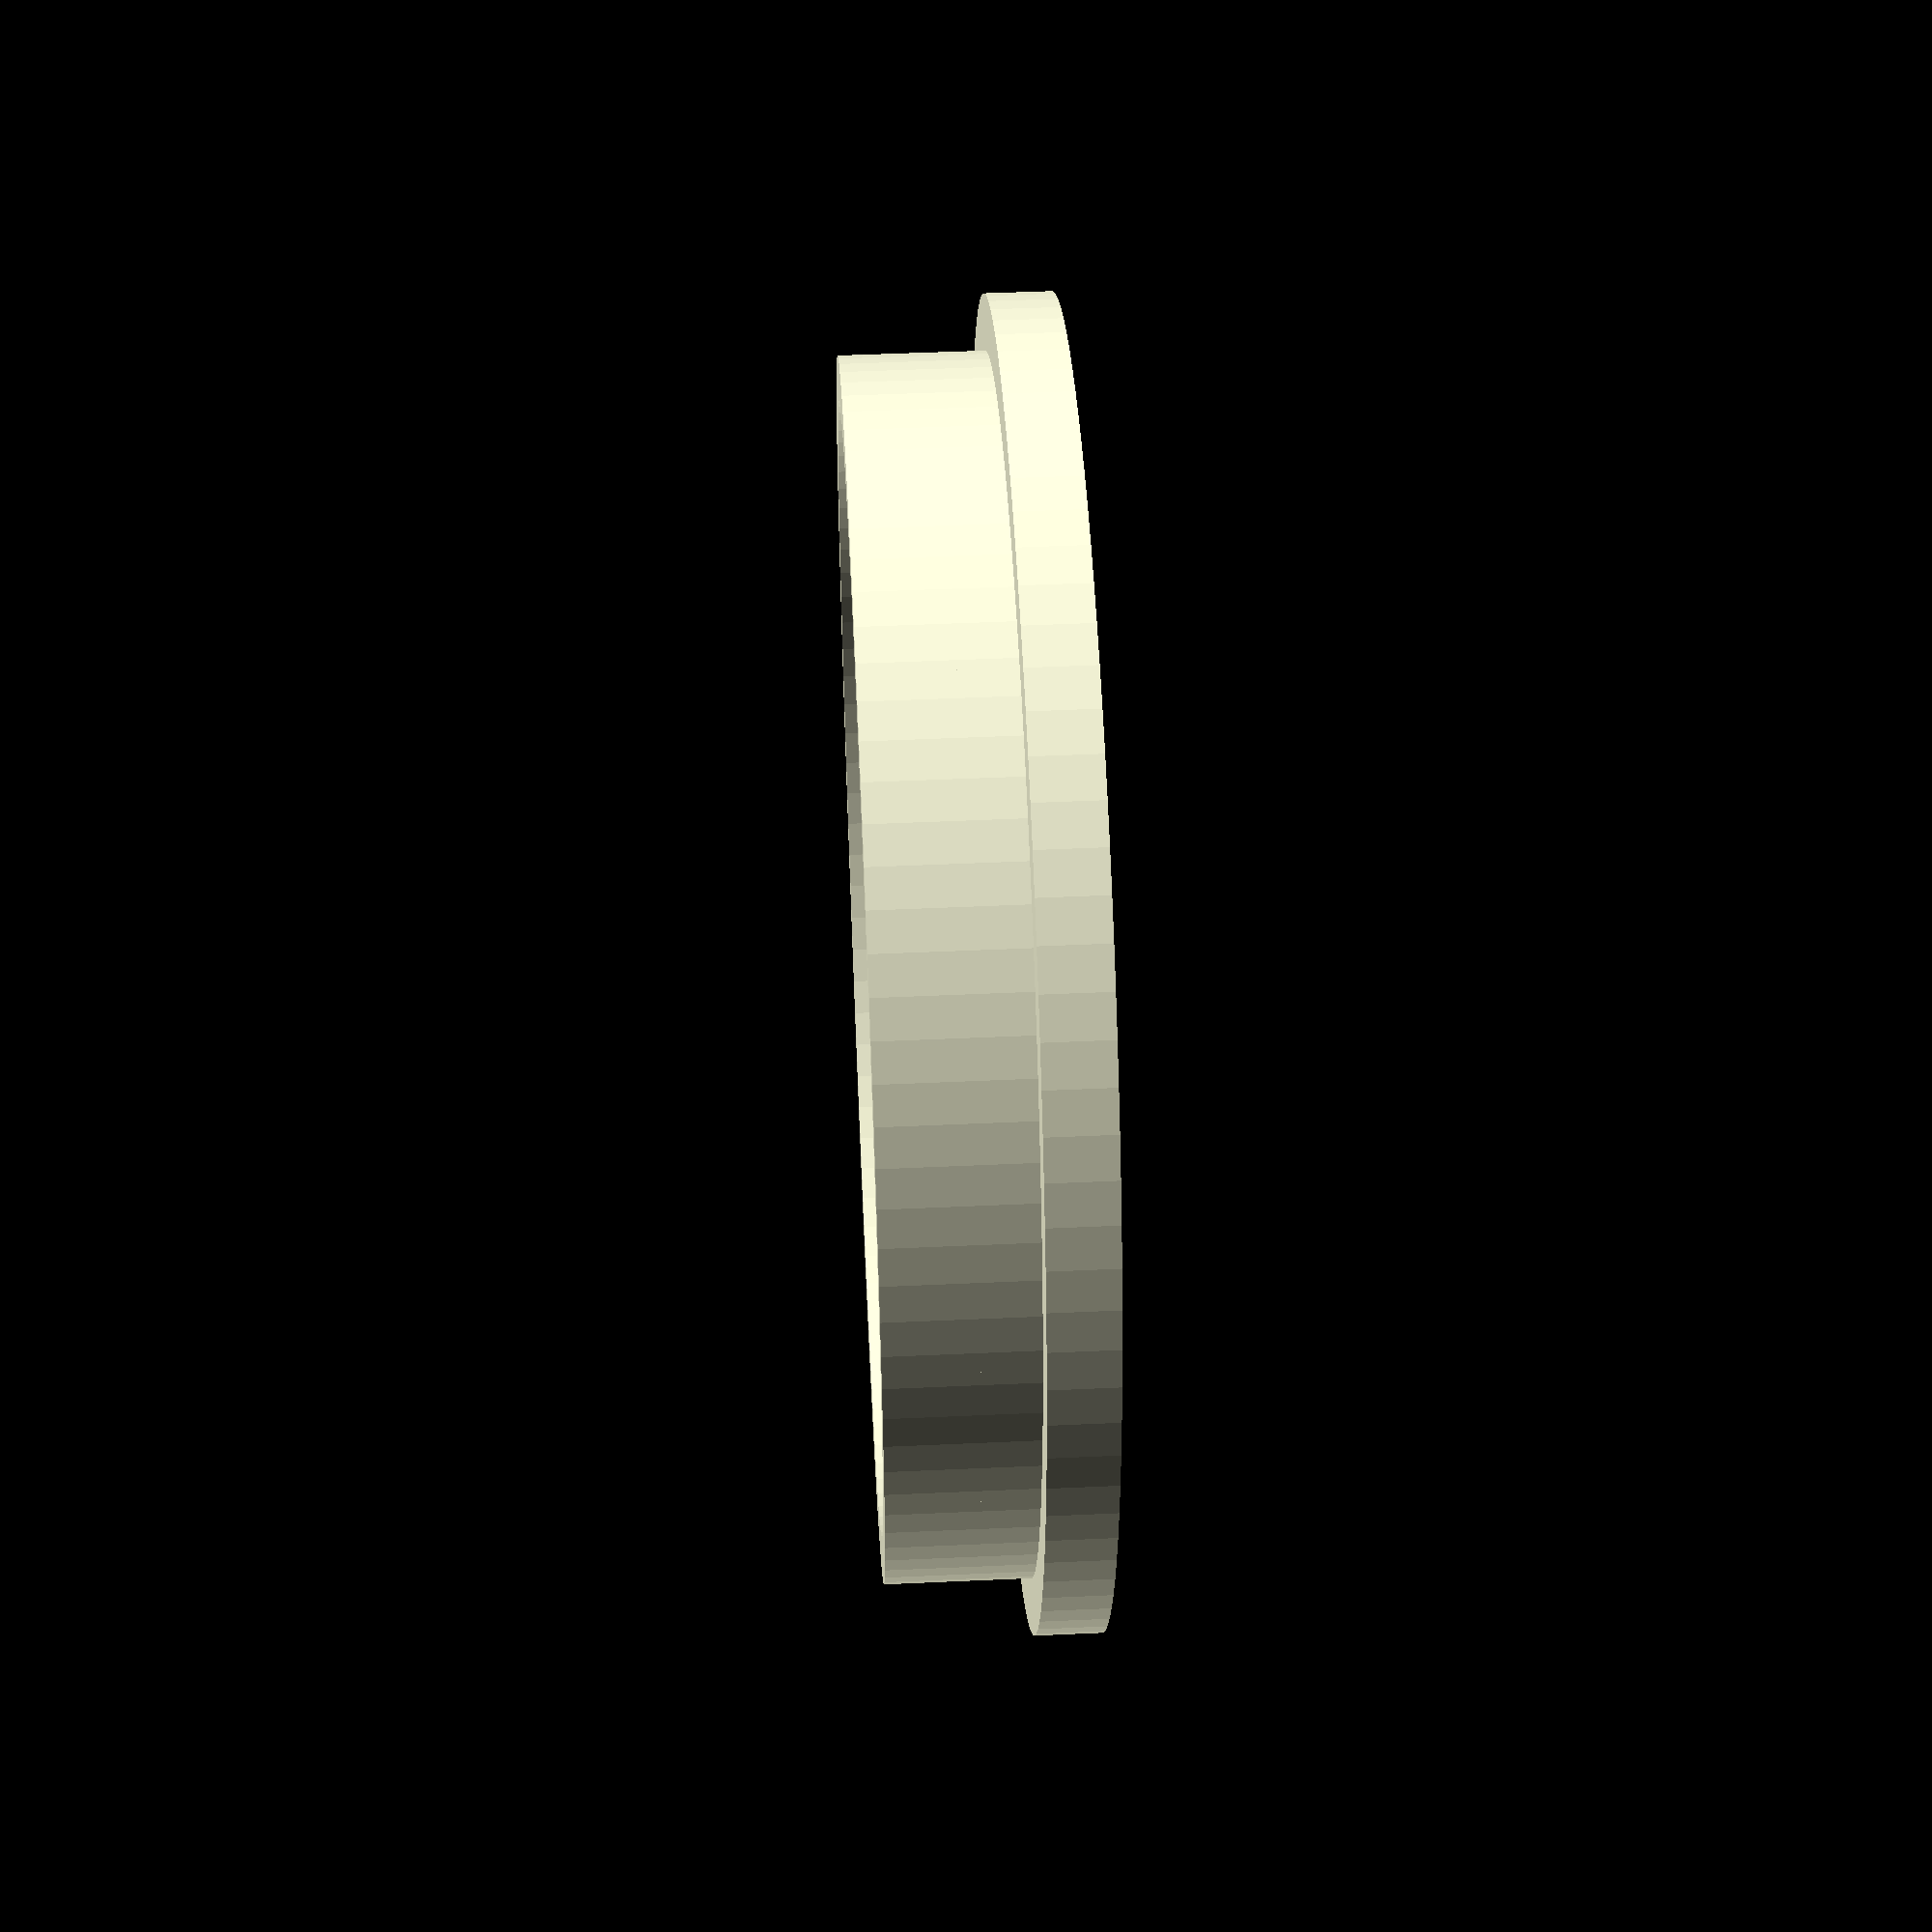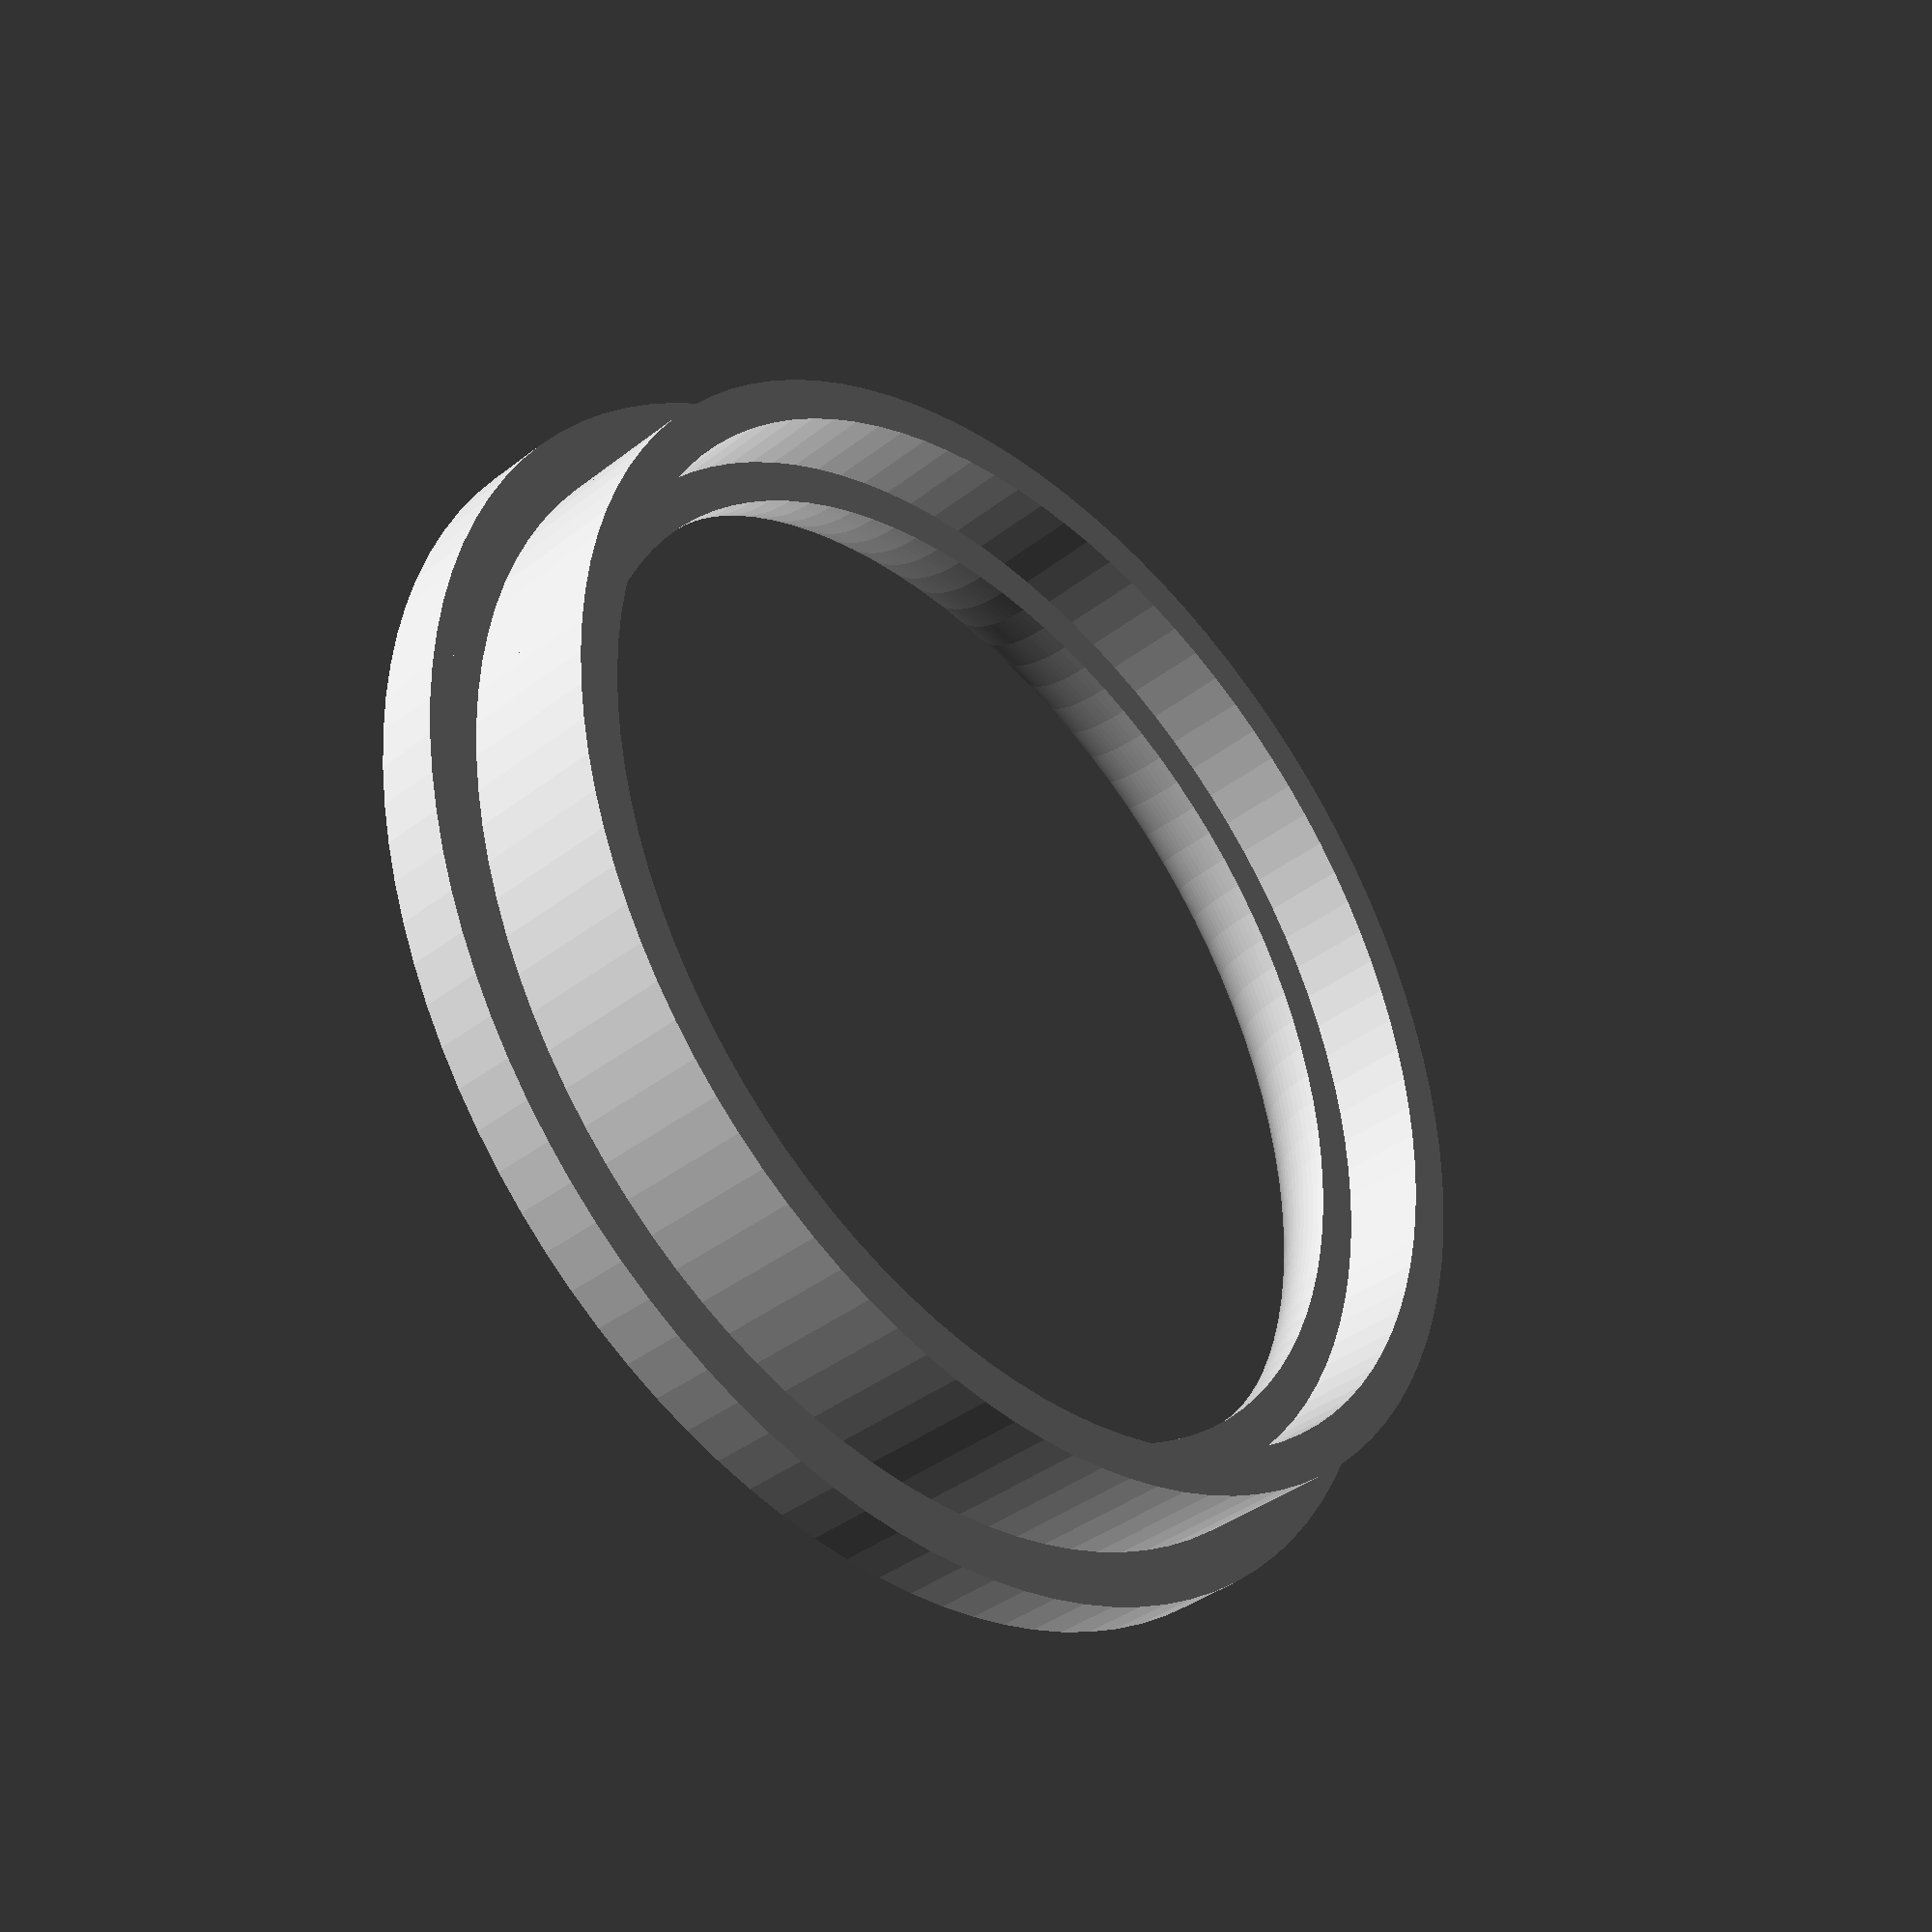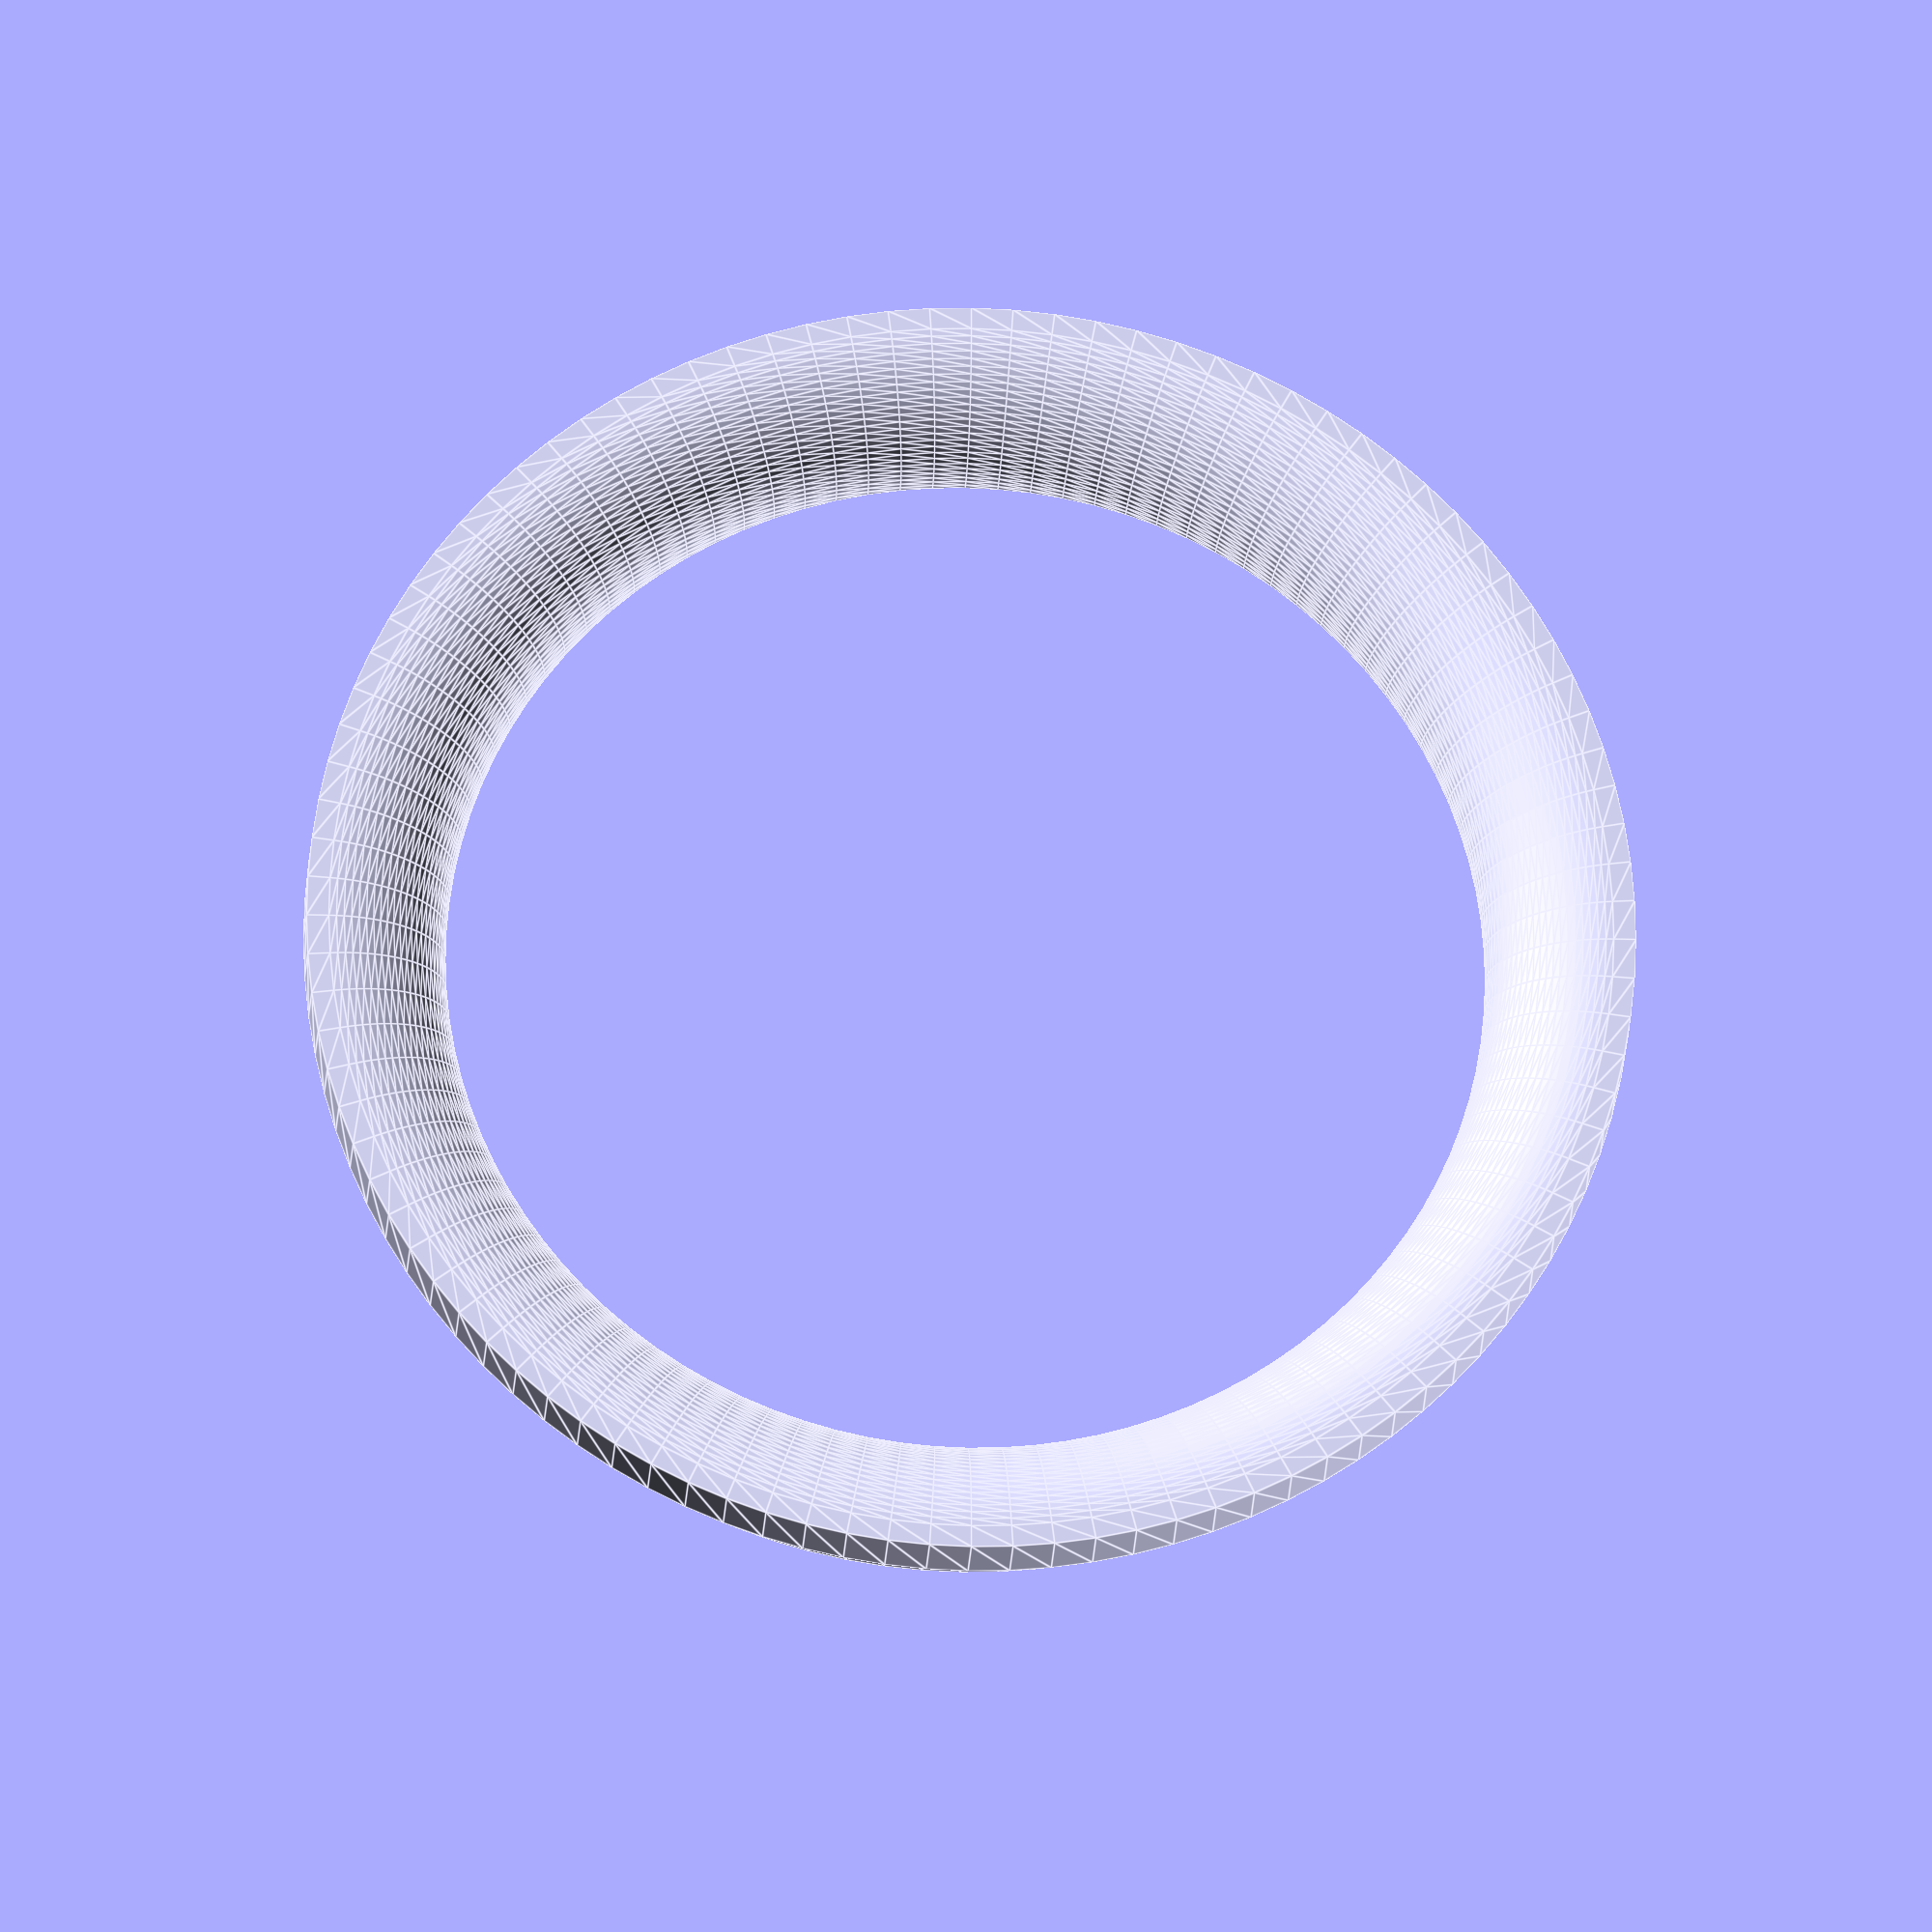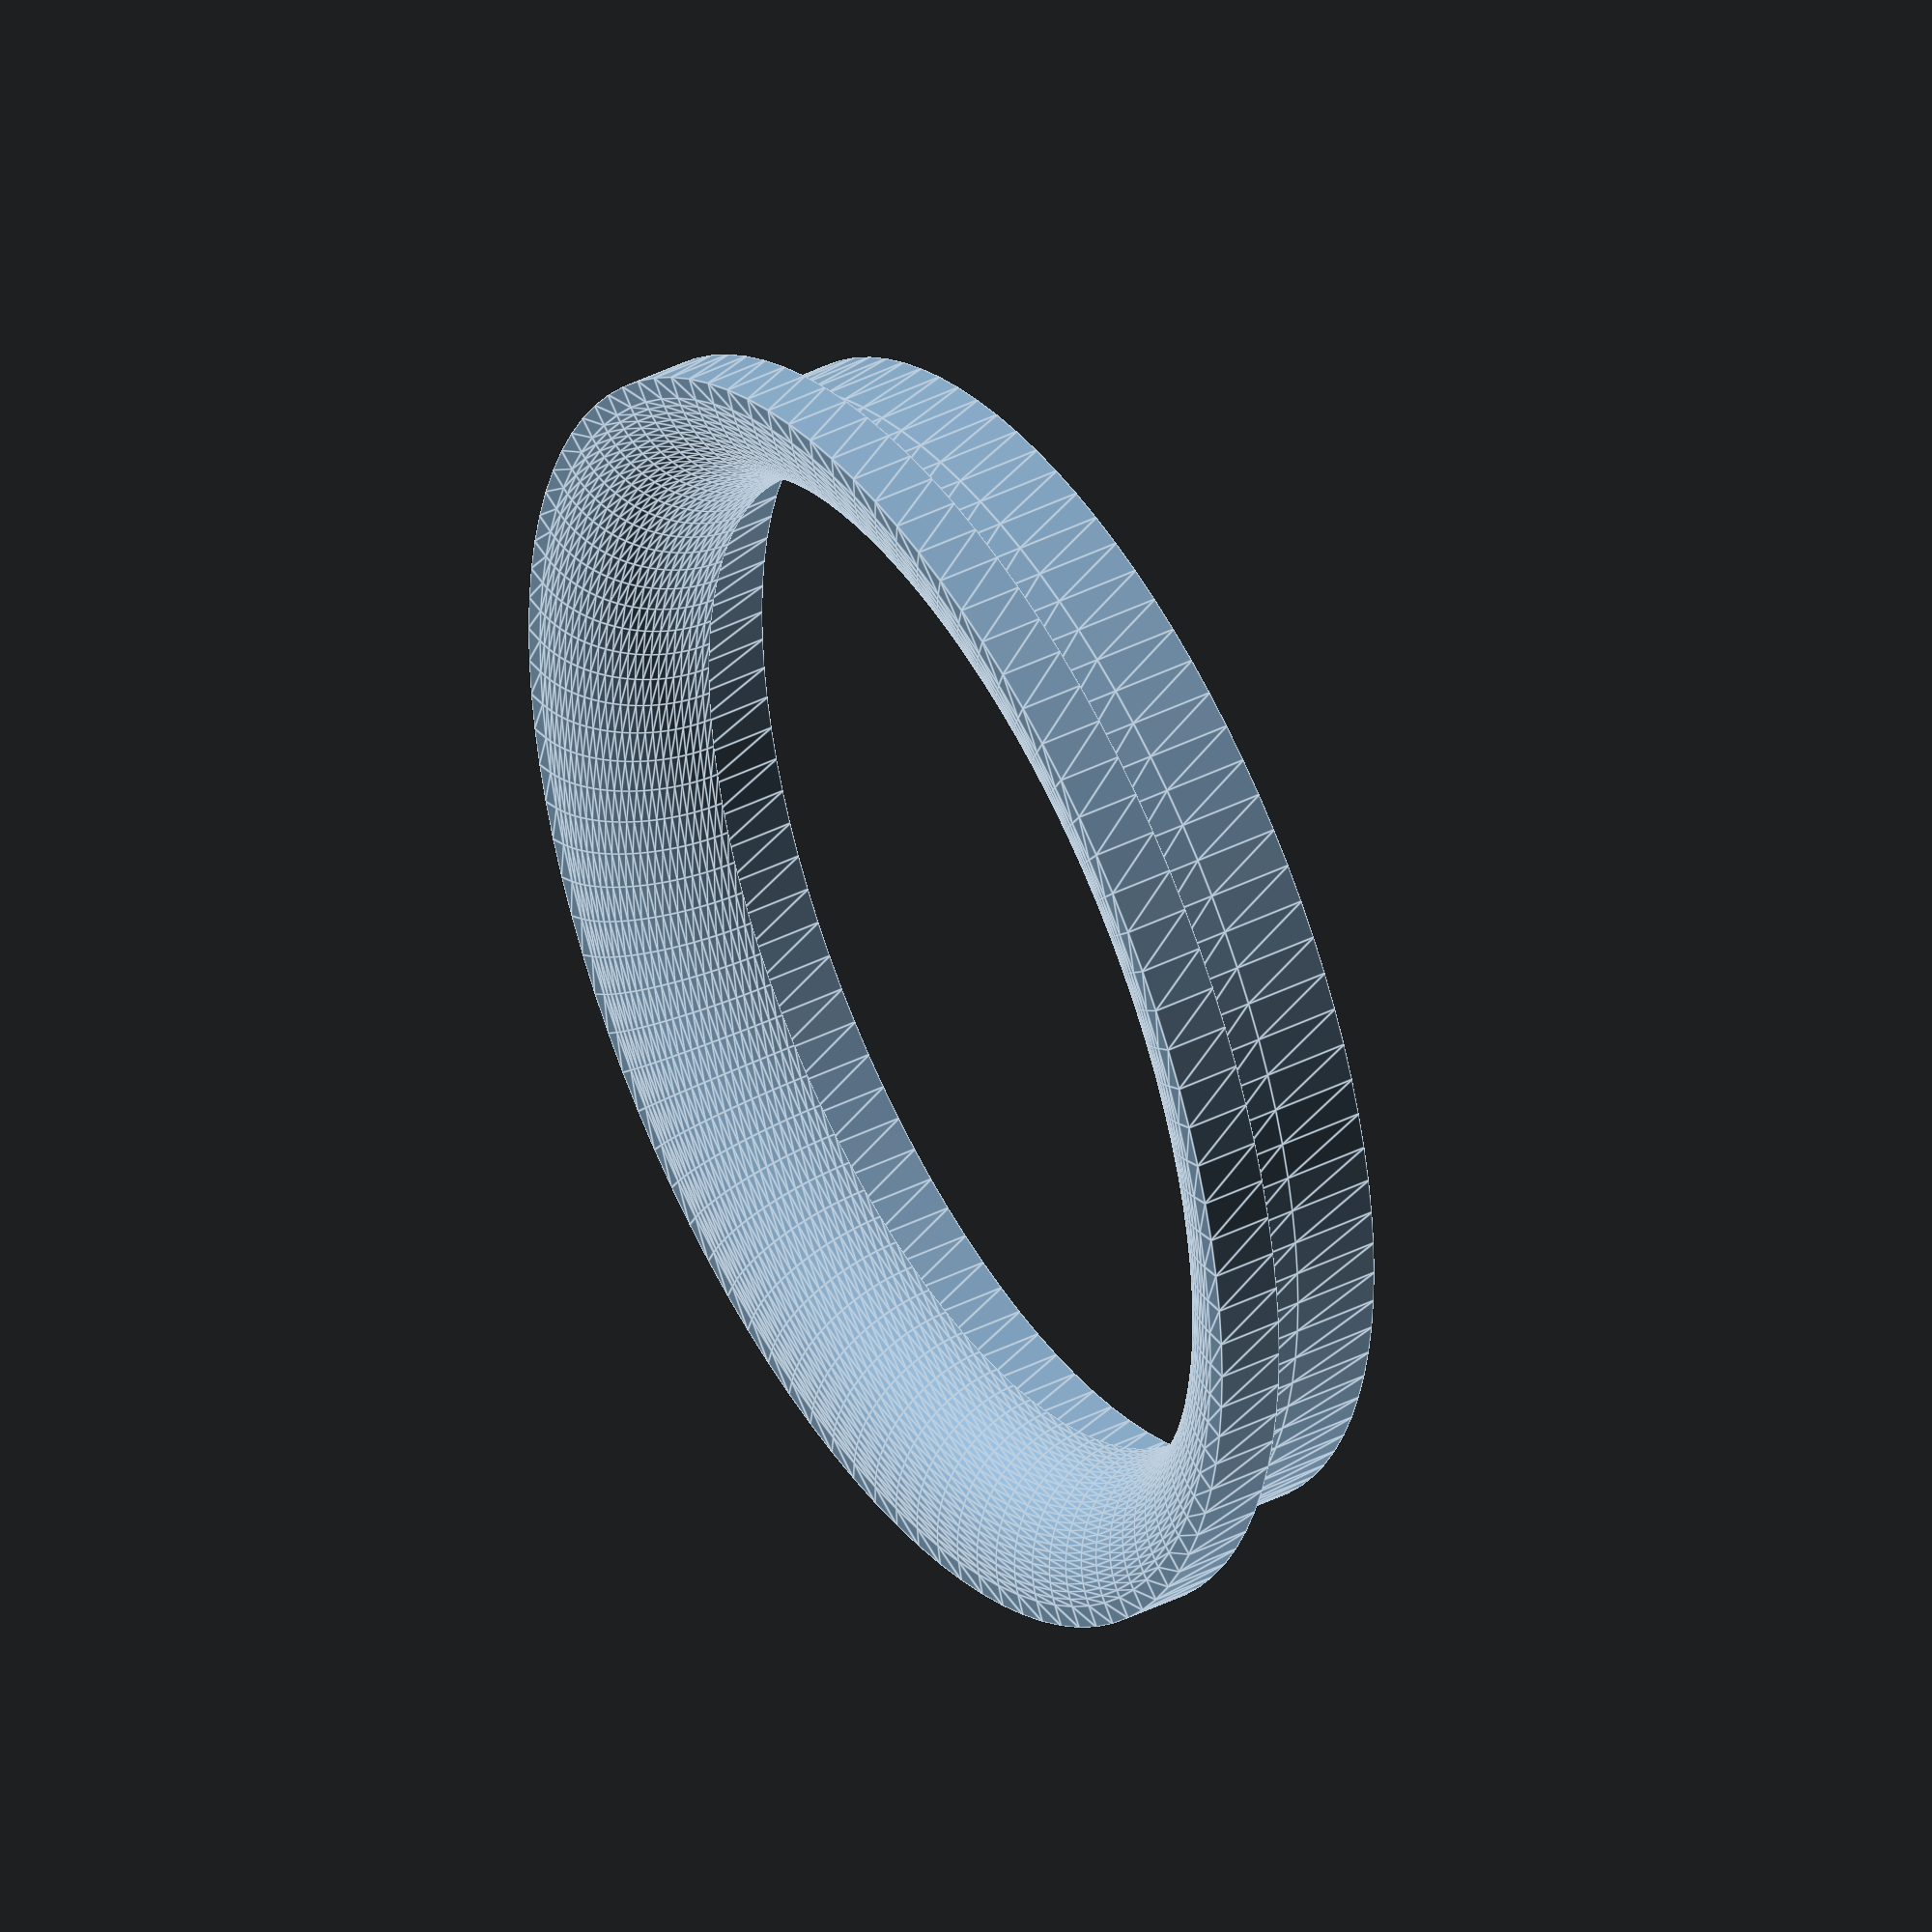
<openscad>
tube_dia_int = 46.5;
tube_dia_ext = 50.5;
flange_h = 4;
thickness = 2;
curve_radius = 5.5;
margins_w = 1;
margins_h = 3;

$fn=100;


holes_displacement = tube_dia_int/2 + curve_radius + margins_w/2;

// high part: sleeve for the tube
rotate_extrude()
  polygon([
    [tube_dia_ext/2, curve_radius],
    [tube_dia_ext/2 + thickness, curve_radius],
    [tube_dia_ext/2 + thickness, curve_radius + flange_h],
    [tube_dia_ext/2, curve_radius + flange_h]]);

// curvy part
rotate_extrude()
  intersection() {
    translate([tube_dia_int/2 + curve_radius, curve_radius, 0])
      circle(curve_radius);
    polygon([
      [tube_dia_int/2, 0],
      [tube_dia_ext/2 + curve_radius, 0],
      [tube_dia_ext/2 + curve_radius, margins_h],
      [tube_dia_ext/2 + thickness, margins_h],
      [tube_dia_ext/2 + thickness, curve_radius],
      [tube_dia_int/2, curve_radius],
    ]);
    translate([tube_dia_int/2,0,0])
      square(curve_radius);
  }

// low part: margins
rotate_extrude()
polygon([
  [tube_dia_int/2 + curve_radius, 0],
  [tube_dia_int/2 + curve_radius + margins_w, 0],
  [tube_dia_int/2 + curve_radius + margins_w, margins_h],
  [tube_dia_int/2 + curve_radius, margins_h],
]);

</openscad>
<views>
elev=311.8 azim=72.9 roll=87.1 proj=p view=wireframe
elev=38.1 azim=115.8 roll=314.6 proj=p view=solid
elev=21.5 azim=356.4 roll=177.1 proj=o view=edges
elev=138.8 azim=50.4 roll=301.4 proj=o view=edges
</views>
